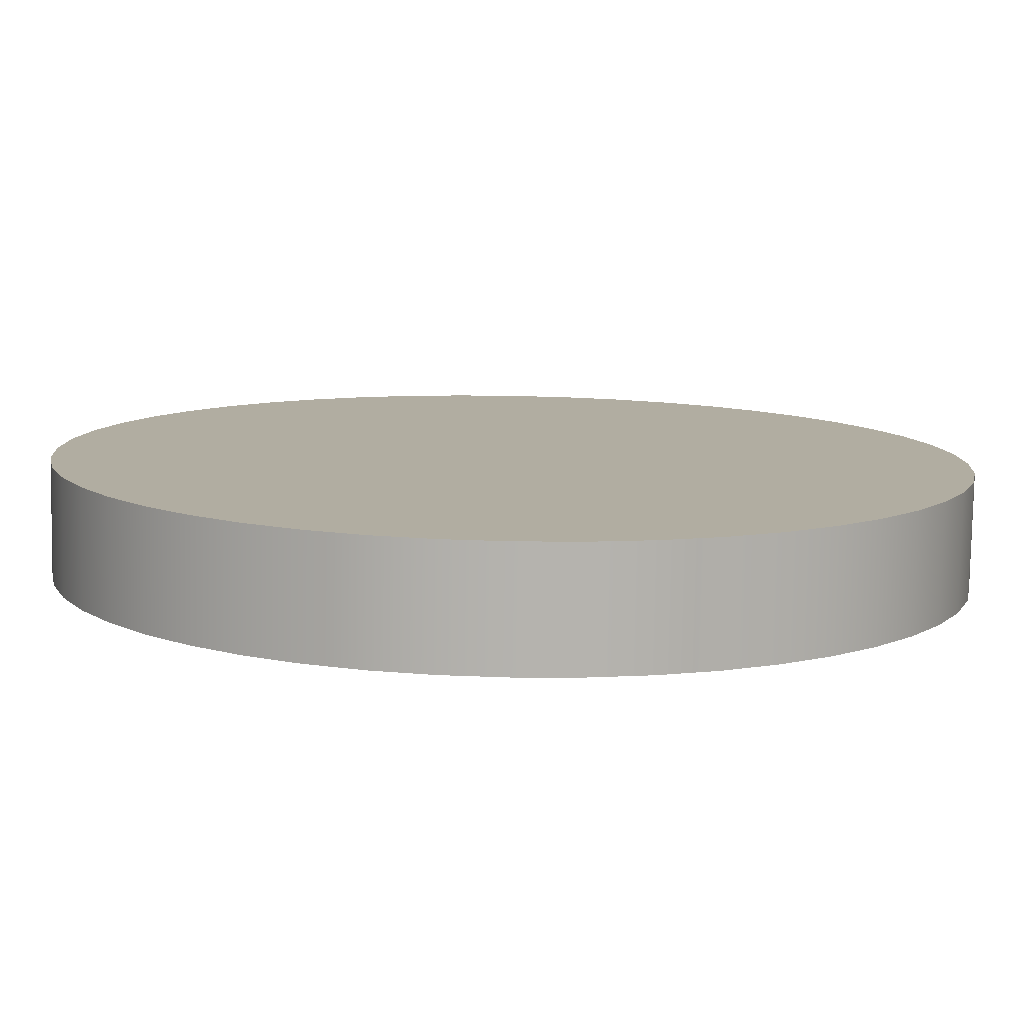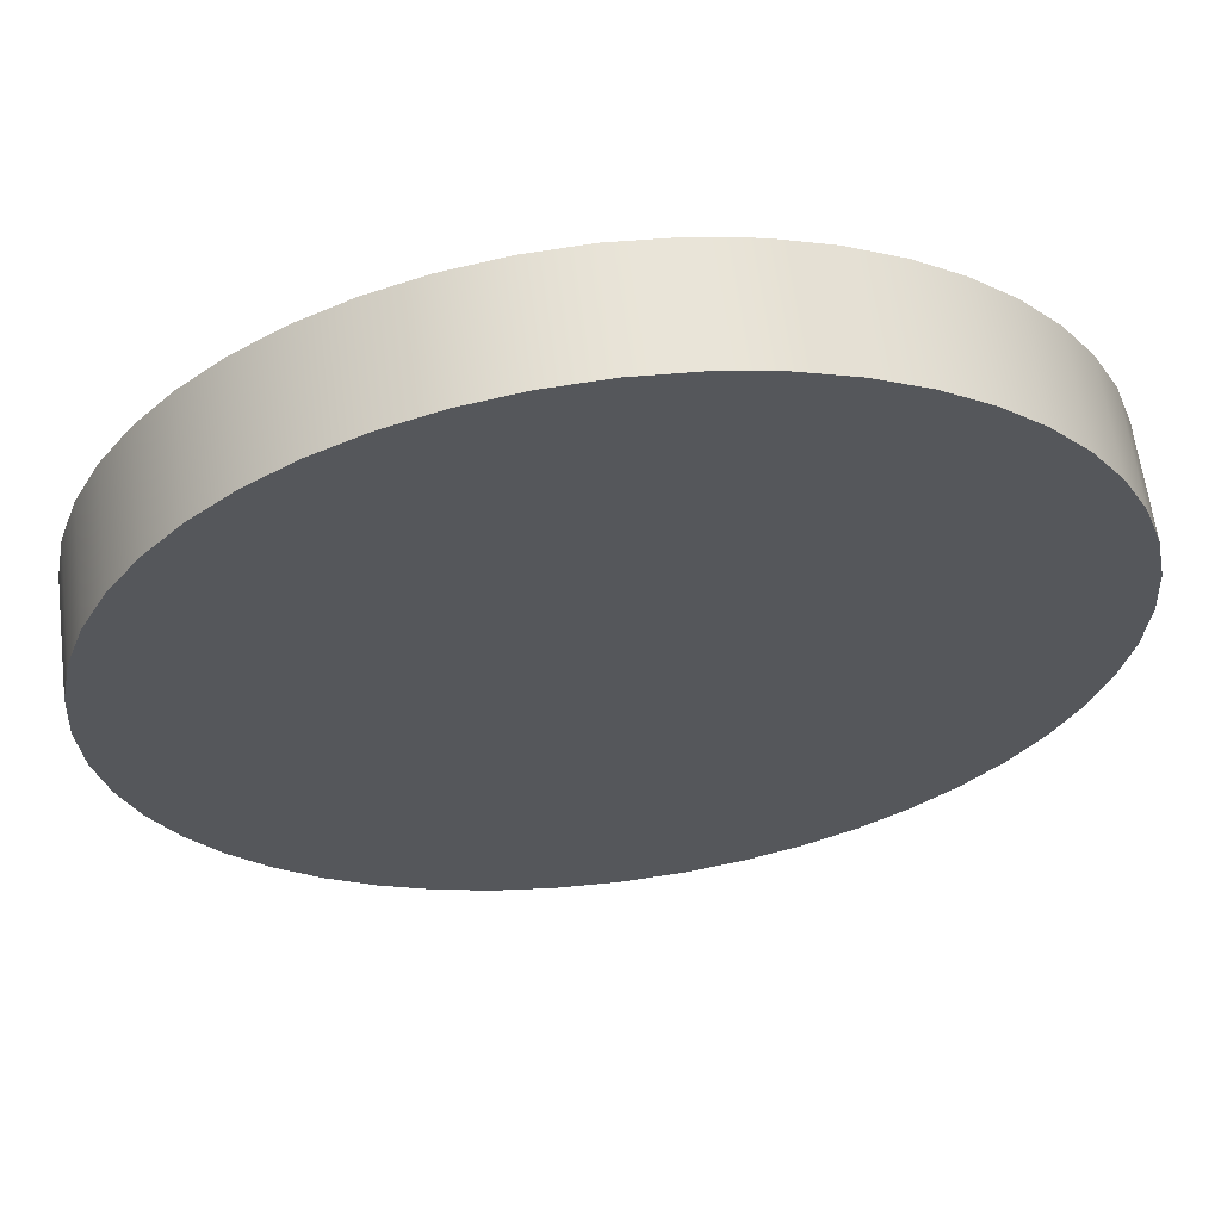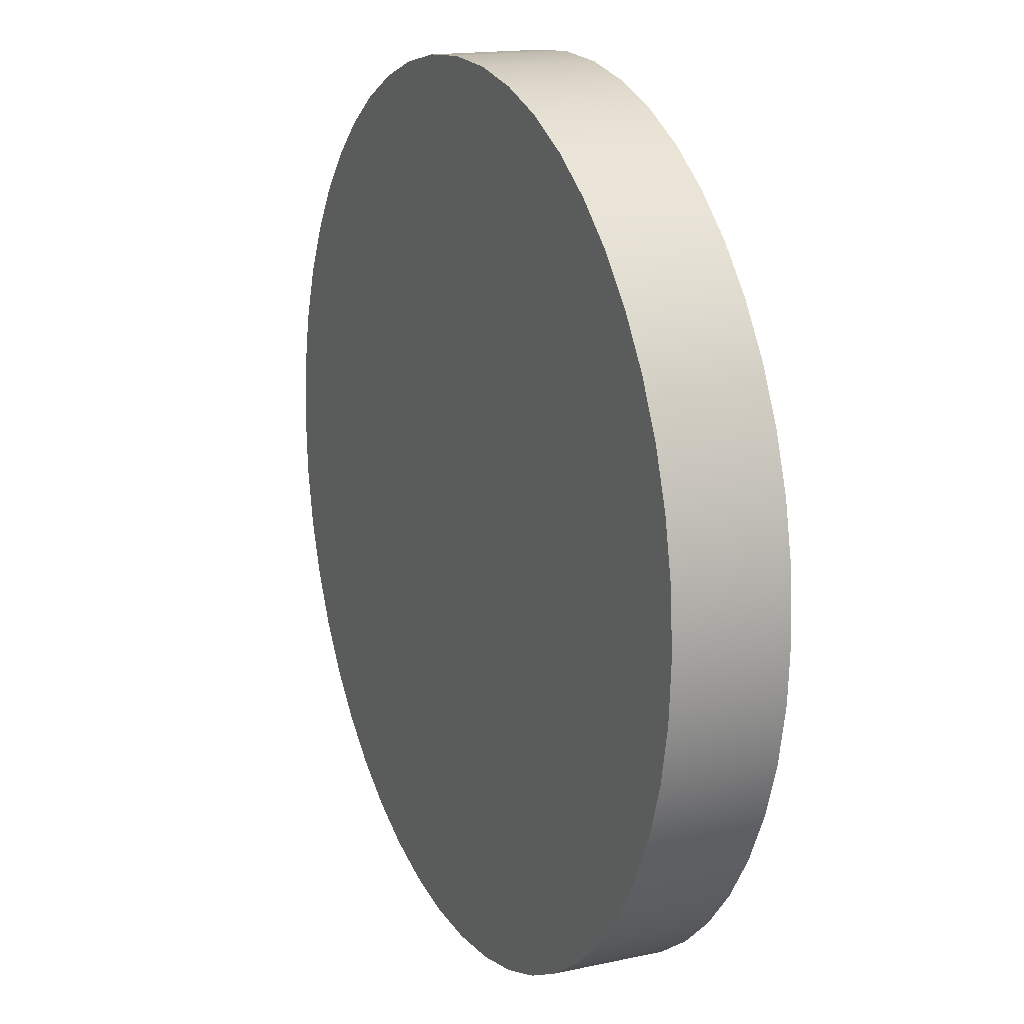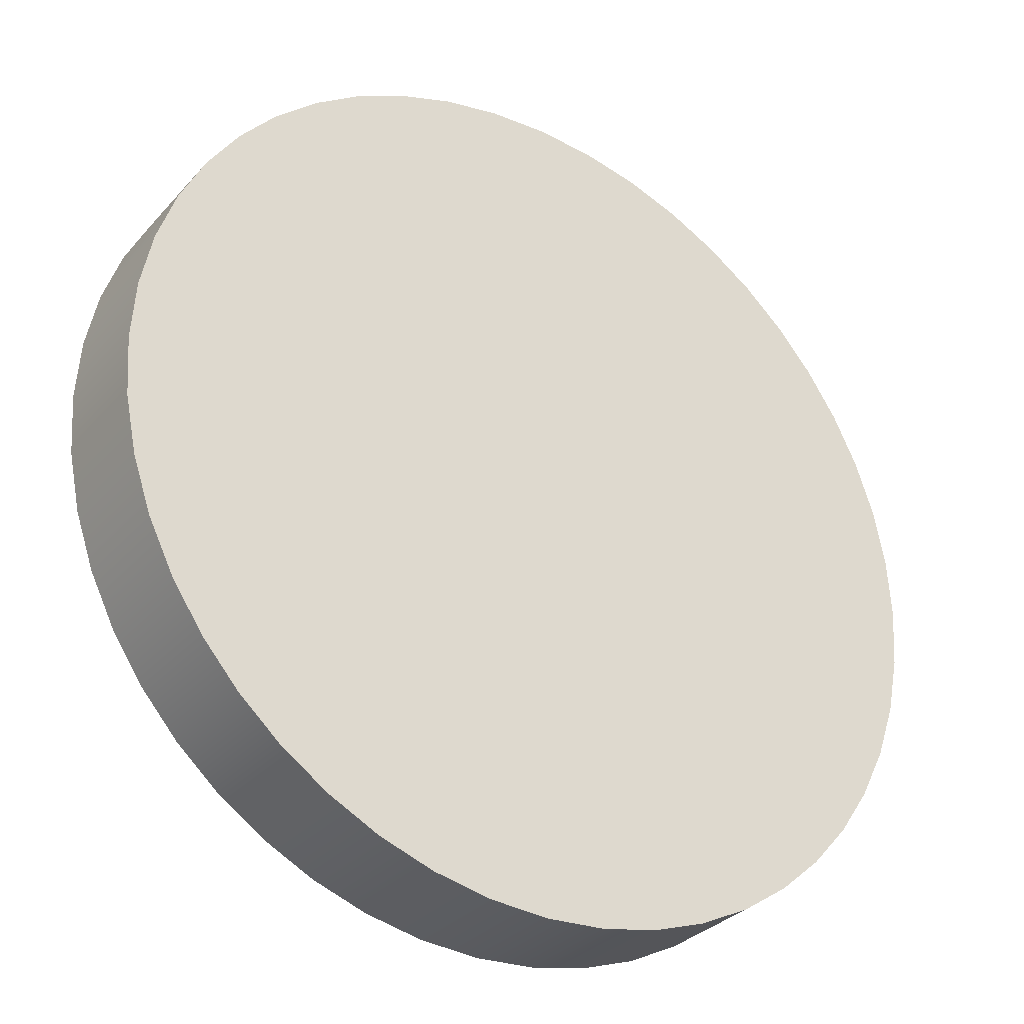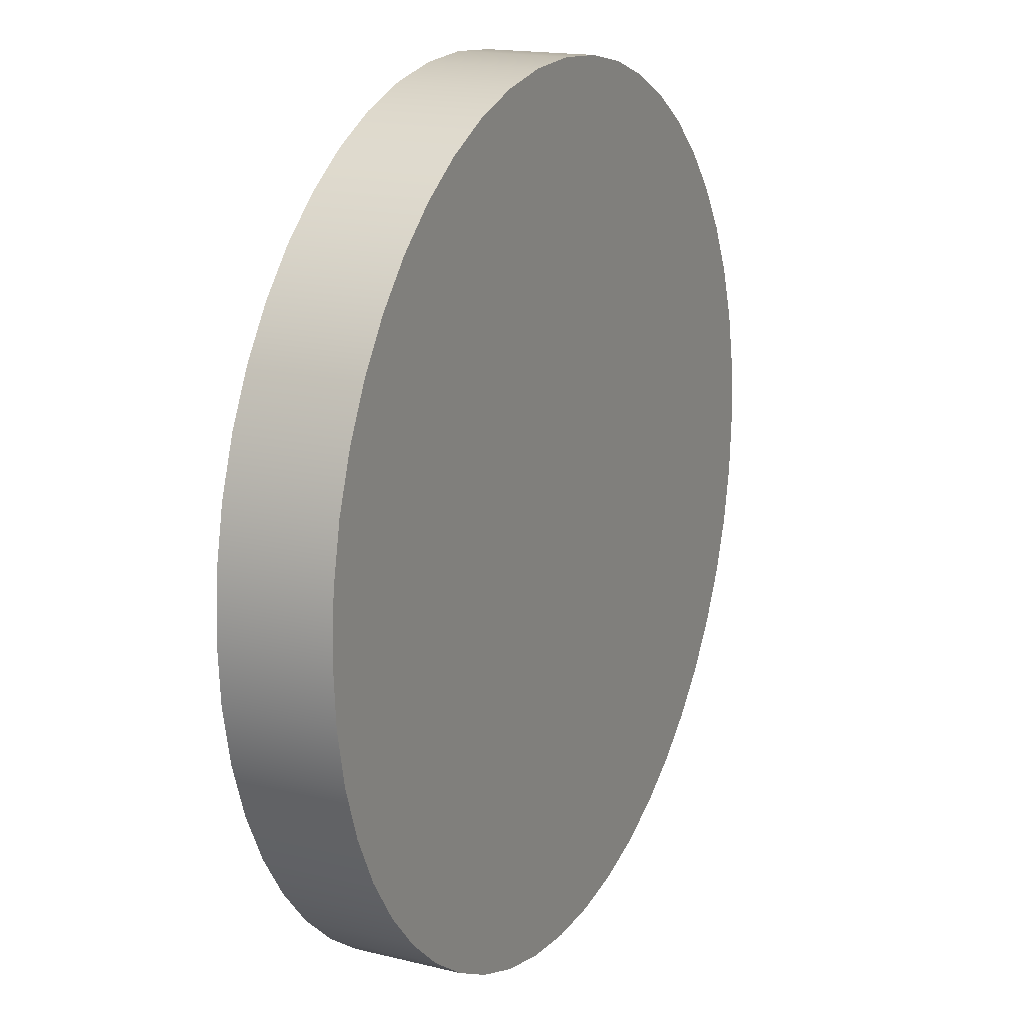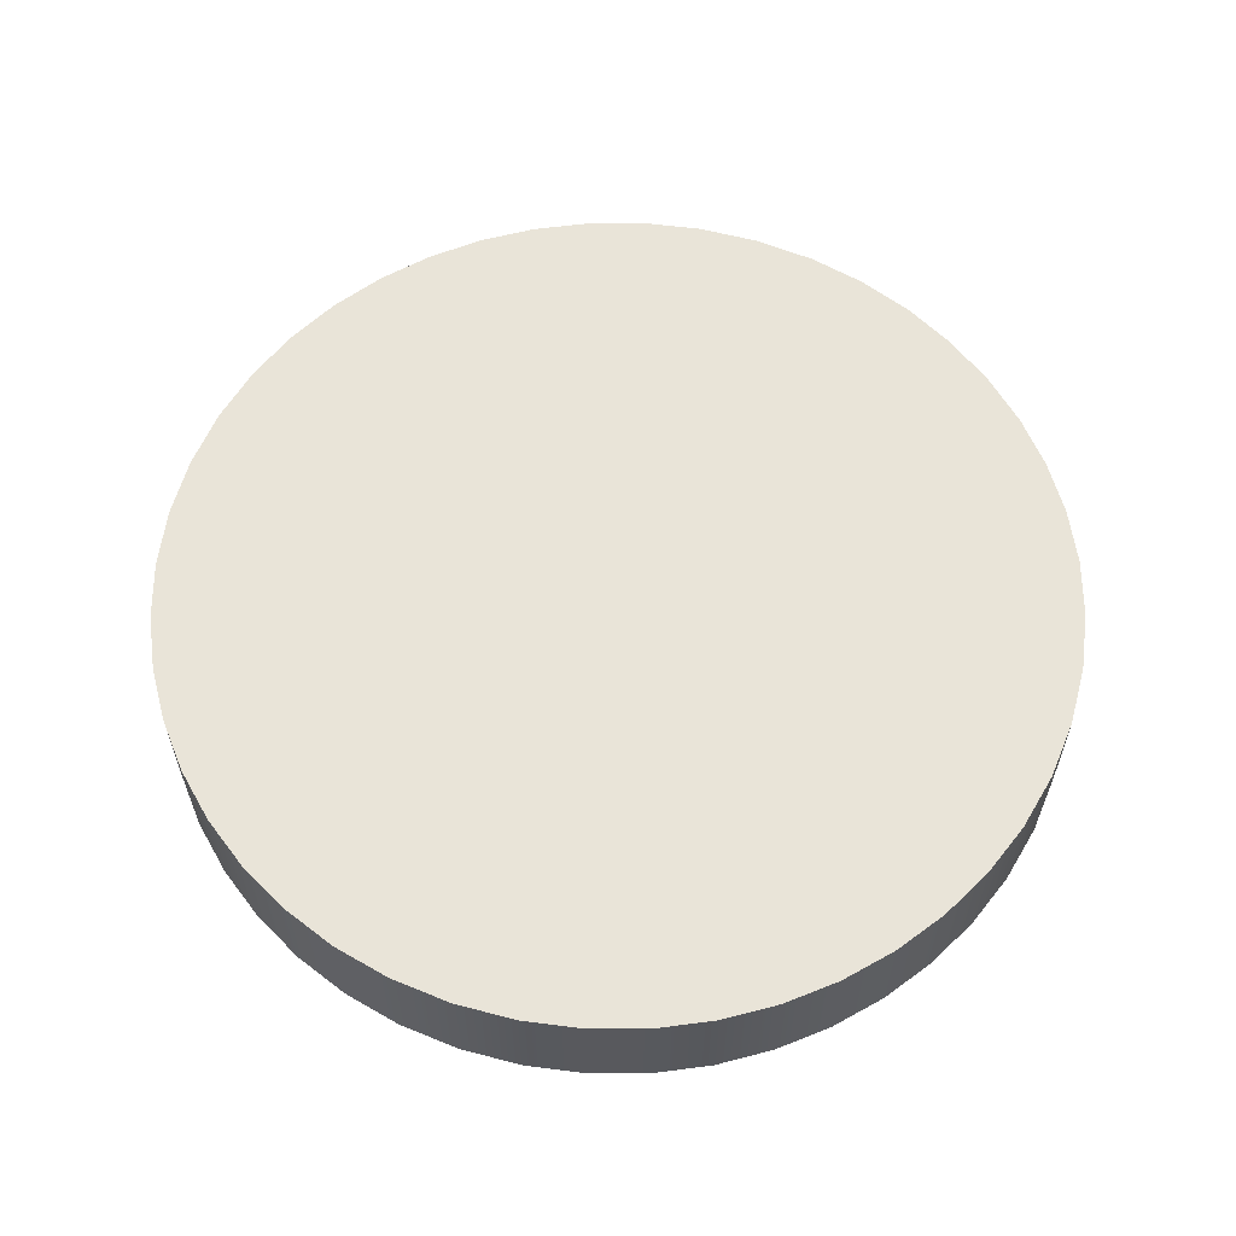
<metadata>
{"format":"obj","ext":"obj","renderer":"f3d","projection":"perspective","resolution":1024,"background":"white","views":[{"elev":-79.8,"azim":179.0,"up":"+Z"},{"elev":62.1,"azim":-7.3,"up":"+Z"},{"elev":16.1,"azim":-114.1,"up":"+Z"},{"elev":-31.6,"azim":-34.0,"up":"+Z"},{"elev":16.8,"azim":-63.7,"up":"+Z"},{"elev":59.9,"azim":19.0,"up":"+Y"}]}
</metadata>
<code>
o path55
v 0 0.125 0.9907
v -0.1344 0.125 0.9817
v -0.2633 0.125 0.9553
v -0.3856 0.125 0.9128
v -0.5 0.125 0.8554
v -0.6054 0.125 0.7842
v -0.7006 0.125 0.7004
v -0.7844 0.125 0.6053
v -0.8556 0.125 0.4999
v -0.913 0.125 0.3855
v -0.9555 0.125 0.2633
v -0.9819 0.125 0.1344
v -0.9909 0.125 0
v -0.9819 0.125 -0.1344
v -0.9555 0.125 -0.2633
v -0.913 0.125 -0.3855
v -0.8556 0.125 -0.4999
v -0.7844 0.125 -0.6053
v -0.7006 0.125 -0.7004
v -0.6054 0.125 -0.7842
v -0.5 0.125 -0.8554
v -0.3856 0.125 -0.9128
v -0.2633 0.125 -0.9553
v -0.1344 0.125 -0.9817
v 0 0.125 -0.9907
v 0.1344 0.125 -0.9817
v 0.2633 0.125 -0.9553
v 0.3856 0.125 -0.9128
v 0.5 0.125 -0.8554
v 0.6054 0.125 -0.7842
v 0.7006 0.125 -0.7004
v 0.7844 0.125 -0.6053
v 0.8556 0.125 -0.4999
v 0.913 0.125 -0.3855
v 0.9555 0.125 -0.2633
v 0.9819 0.125 -0.1344
v 0.9909 0.125 0
v 0.9819 0.125 0.1344
v 0.9555 0.125 0.2633
v 0.913 0.125 0.3855
v 0.8556 0.125 0.4999
v 0.7844 0.125 0.6053
v 0.7006 0.125 0.7004
v 0.6054 0.125 0.7842
v 0.5 0.125 0.8554
v 0.3856 0.125 0.9128
v 0.2633 0.125 0.9553
v 0.1344 0.125 0.9817
v 0 -0.125 0.9907
v -0.1344 -0.125 0.9817
v -0.2633 -0.125 0.9553
v -0.3856 -0.125 0.9128
v -0.5 -0.125 0.8554
v -0.6054 -0.125 0.7842
v -0.7006 -0.125 0.7004
v -0.7844 -0.125 0.6053
v -0.8556 -0.125 0.4999
v -0.913 -0.125 0.3855
v -0.9555 -0.125 0.2633
v -0.9819 -0.125 0.1344
v -0.9909 -0.125 0
v -0.9819 -0.125 -0.1344
v -0.9555 -0.125 -0.2633
v -0.913 -0.125 -0.3855
v -0.8556 -0.125 -0.4999
v -0.7844 -0.125 -0.6053
v -0.7006 -0.125 -0.7004
v -0.6054 -0.125 -0.7842
v -0.5 -0.125 -0.8554
v -0.3856 -0.125 -0.9128
v -0.2633 -0.125 -0.9553
v -0.1344 -0.125 -0.9817
v 0 -0.125 -0.9907
v 0.1344 -0.125 -0.9817
v 0.2633 -0.125 -0.9553
v 0.3856 -0.125 -0.9128
v 0.5 -0.125 -0.8554
v 0.6054 -0.125 -0.7842
v 0.7006 -0.125 -0.7004
v 0.7844 -0.125 -0.6053
v 0.8556 -0.125 -0.4999
v 0.913 -0.125 -0.3855
v 0.9555 -0.125 -0.2633
v 0.9819 -0.125 -0.1344
v 0.9909 -0.125 0
v 0.9819 -0.125 0.1344
v 0.9555 -0.125 0.2633
v 0.913 -0.125 0.3855
v 0.8556 -0.125 0.4999
v 0.7844 -0.125 0.6053
v 0.7006 -0.125 0.7004
v 0.6054 -0.125 0.7842
v 0.5 -0.125 0.8554
v 0.3856 -0.125 0.9128
v 0.2633 -0.125 0.9553
v 0.1344 -0.125 0.9817
v 0 -0.125 0.9907
v 0 0.125 0.9907
v -0.1344 -0.125 0.9817
v -0.1344 0.125 0.9817
v -0.2633 -0.125 0.9553
v -0.2633 0.125 0.9553
v -0.3856 -0.125 0.9128
v -0.3856 0.125 0.9128
v -0.5 -0.125 0.8554
v -0.5 0.125 0.8554
v -0.6054 -0.125 0.7842
v -0.6054 0.125 0.7842
v -0.7006 -0.125 0.7004
v -0.7006 0.125 0.7004
v -0.7844 -0.125 0.6053
v -0.7844 0.125 0.6053
v -0.8556 -0.125 0.4999
v -0.8556 0.125 0.4999
v -0.913 -0.125 0.3855
v -0.913 0.125 0.3855
v -0.9555 -0.125 0.2633
v -0.9555 0.125 0.2633
v -0.9819 -0.125 0.1344
v -0.9819 0.125 0.1344
v -0.9909 -0.125 0
v -0.9909 0.125 0
v -0.9819 -0.125 -0.1344
v -0.9819 0.125 -0.1344
v -0.9555 -0.125 -0.2633
v -0.9555 0.125 -0.2633
v -0.913 -0.125 -0.3855
v -0.913 0.125 -0.3855
v -0.8556 -0.125 -0.4999
v -0.8556 0.125 -0.4999
v -0.7844 -0.125 -0.6053
v -0.7844 0.125 -0.6053
v -0.7006 -0.125 -0.7004
v -0.7006 0.125 -0.7004
v -0.6054 -0.125 -0.7842
v -0.6054 0.125 -0.7842
v -0.5 -0.125 -0.8554
v -0.5 0.125 -0.8554
v -0.3856 -0.125 -0.9128
v -0.3856 0.125 -0.9128
v -0.2633 -0.125 -0.9553
v -0.2633 0.125 -0.9553
v -0.1344 -0.125 -0.9817
v -0.1344 0.125 -0.9817
v 0 -0.125 -0.9907
v 0 0.125 -0.9907
v 0.1344 -0.125 -0.9817
v 0.1344 0.125 -0.9817
v 0.2633 -0.125 -0.9553
v 0.2633 0.125 -0.9553
v 0.3856 -0.125 -0.9128
v 0.3856 0.125 -0.9128
v 0.5 -0.125 -0.8554
v 0.5 0.125 -0.8554
v 0.6054 -0.125 -0.7842
v 0.6054 0.125 -0.7842
v 0.7006 -0.125 -0.7004
v 0.7006 0.125 -0.7004
v 0.7844 -0.125 -0.6053
v 0.7844 0.125 -0.6053
v 0.8556 -0.125 -0.4999
v 0.8556 0.125 -0.4999
v 0.913 -0.125 -0.3855
v 0.913 0.125 -0.3855
v 0.9555 -0.125 -0.2633
v 0.9555 0.125 -0.2633
v 0.9819 -0.125 -0.1344
v 0.9819 0.125 -0.1344
v 0.9909 -0.125 0
v 0.9909 0.125 0
v 0.9819 -0.125 0.1344
v 0.9819 0.125 0.1344
v 0.9555 -0.125 0.2633
v 0.9555 0.125 0.2633
v 0.913 -0.125 0.3855
v 0.913 0.125 0.3855
v 0.8556 -0.125 0.4999
v 0.8556 0.125 0.4999
v 0.7844 -0.125 0.6053
v 0.7844 0.125 0.6053
v 0.7006 -0.125 0.7004
v 0.7006 0.125 0.7004
v 0.6054 -0.125 0.7842
v 0.6054 0.125 0.7842
v 0.5 -0.125 0.8554
v 0.5 0.125 0.8554
v 0.3856 -0.125 0.9128
v 0.3856 0.125 0.9128
v 0.2633 -0.125 0.9553
v 0.2633 0.125 0.9553
v 0.1344 -0.125 0.9817
v 0.1344 0.125 0.9817
f 24 26 25
f 24 27 26
f 23 27 24
f 23 28 27
f 22 28 23
f 22 29 28
f 21 29 22
f 21 30 29
f 20 30 21
f 20 31 30
f 19 31 20
f 19 32 31
f 18 32 19
f 18 33 32
f 17 33 18
f 17 34 33
f 16 34 17
f 16 35 34
f 15 35 16
f 15 36 35
f 14 36 15
f 14 37 36
f 13 37 14
f 12 37 13
f 12 38 37
f 12 39 38
f 11 39 12
f 11 40 39
f 10 40 11
f 10 41 40
f 9 41 10
f 9 42 41
f 8 42 9
f 8 43 42
f 7 43 8
f 7 44 43
f 6 44 7
f 6 45 44
f 5 45 6
f 4 45 5
f 4 46 45
f 3 46 4
f 3 47 46
f 2 47 3
f 2 48 47
f 1 48 2
f 72 73 74
f 72 74 75
f 71 72 75
f 71 75 76
f 70 71 76
f 70 76 77
f 69 70 77
f 69 77 78
f 68 69 78
f 68 78 79
f 67 68 79
f 67 79 80
f 66 67 80
f 66 80 81
f 65 66 81
f 65 81 82
f 64 65 82
f 64 82 83
f 63 64 83
f 63 83 84
f 62 63 84
f 62 84 85
f 61 62 85
f 60 61 85
f 60 85 86
f 60 86 87
f 59 60 87
f 59 87 88
f 58 59 88
f 58 88 89
f 57 58 89
f 57 89 90
f 56 57 90
f 56 90 91
f 55 56 91
f 55 91 92
f 54 55 92
f 54 92 93
f 53 54 93
f 52 53 93
f 52 93 94
f 51 52 94
f 51 94 95
f 50 51 95
f 50 95 96
f 49 50 96
f 98 100 99 97
f 100 102 101 99
f 102 104 103 101
f 104 106 105 103
f 106 108 107 105
f 108 110 109 107
f 110 112 111 109
f 112 114 113 111
f 114 116 115 113
f 116 118 117 115
f 118 120 119 117
f 120 122 121 119
f 122 124 123 121
f 124 126 125 123
f 126 128 127 125
f 128 130 129 127
f 130 132 131 129
f 132 134 133 131
f 134 136 135 133
f 136 138 137 135
f 138 140 139 137
f 140 142 141 139
f 142 144 143 141
f 144 146 145 143
f 146 148 147 145
f 148 150 149 147
f 150 152 151 149
f 152 154 153 151
f 154 156 155 153
f 156 158 157 155
f 158 160 159 157
f 160 162 161 159
f 162 164 163 161
f 164 166 165 163
f 166 168 167 165
f 168 170 169 167
f 170 172 171 169
f 172 174 173 171
f 174 176 175 173
f 176 178 177 175
f 178 180 179 177
f 180 182 181 179
f 182 184 183 181
f 184 186 185 183
f 186 188 187 185
f 188 190 189 187
f 190 192 191 189
f 192 98 97 191

</code>
